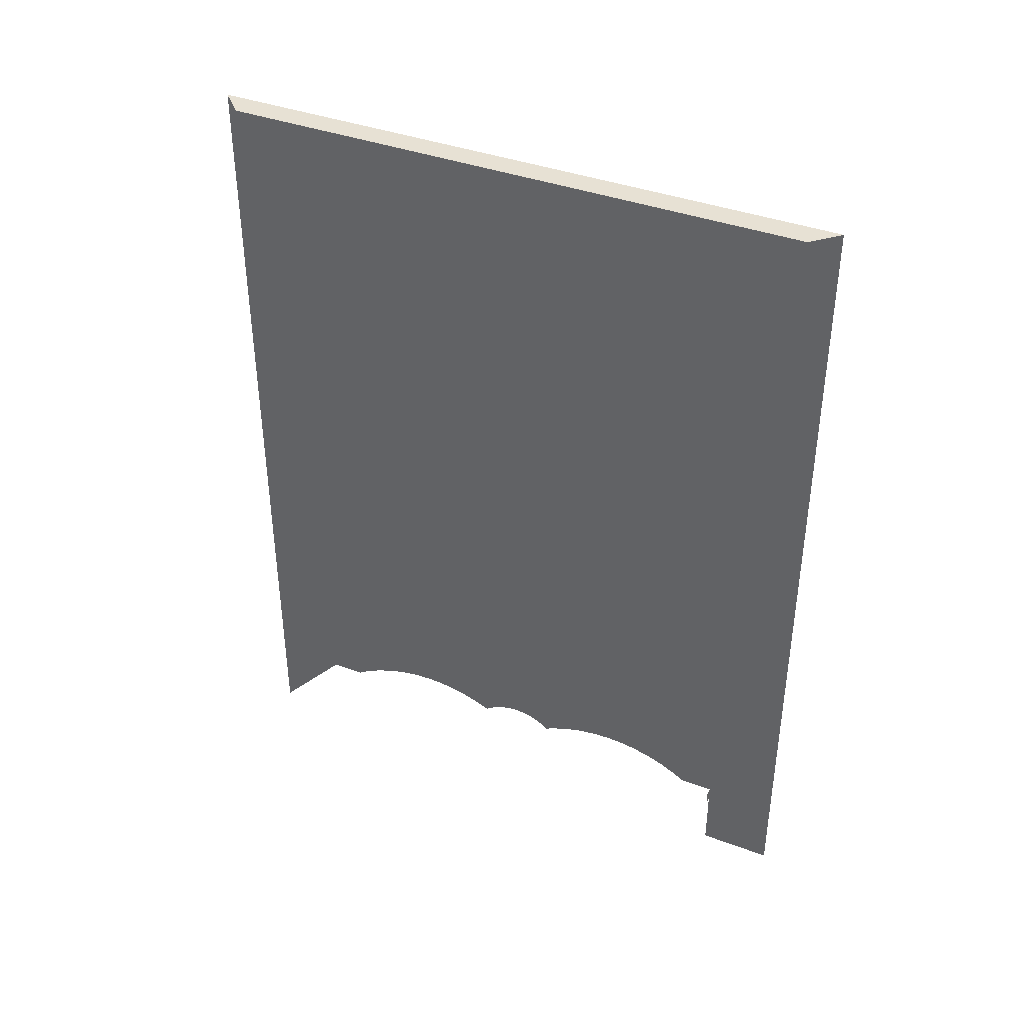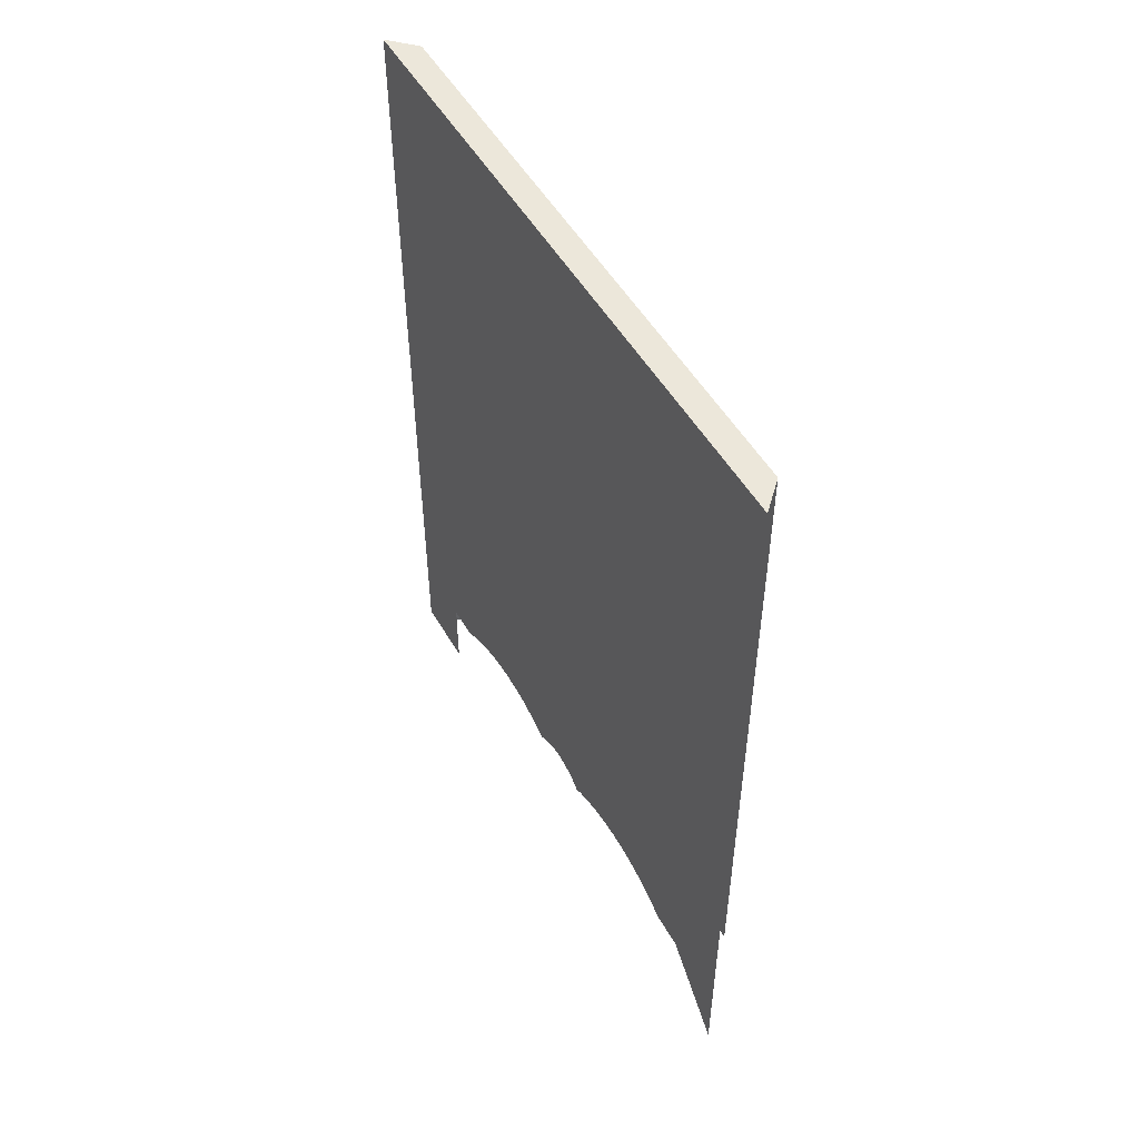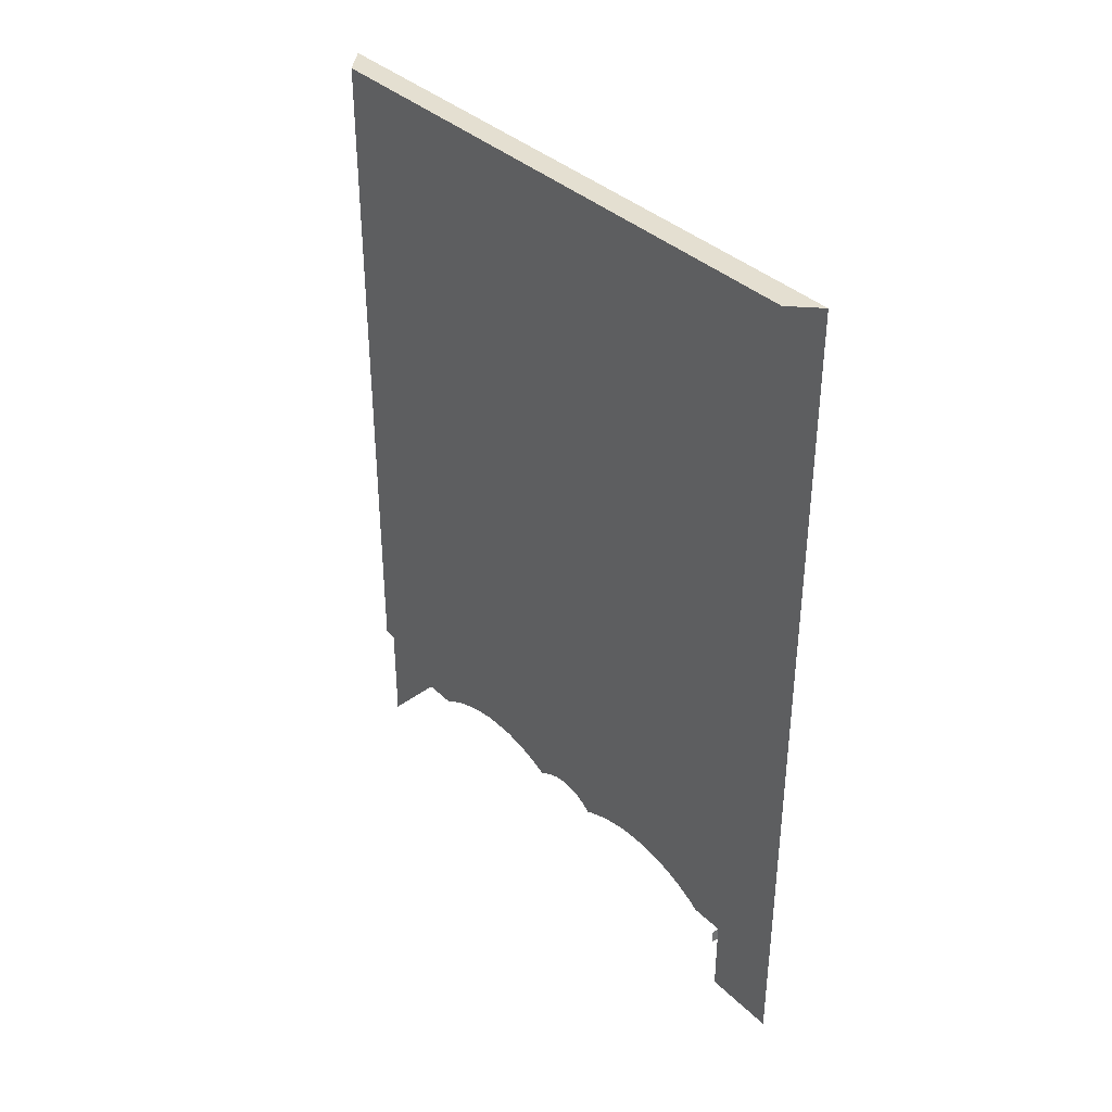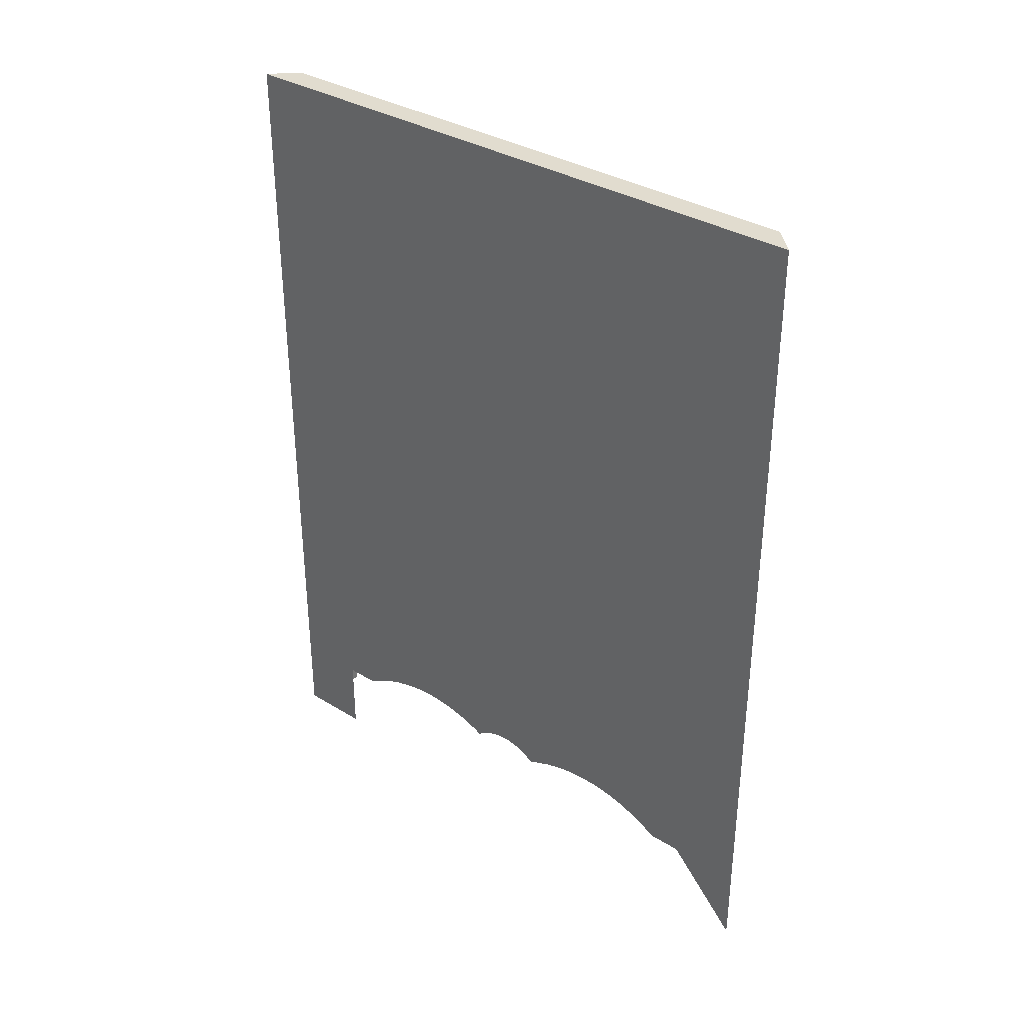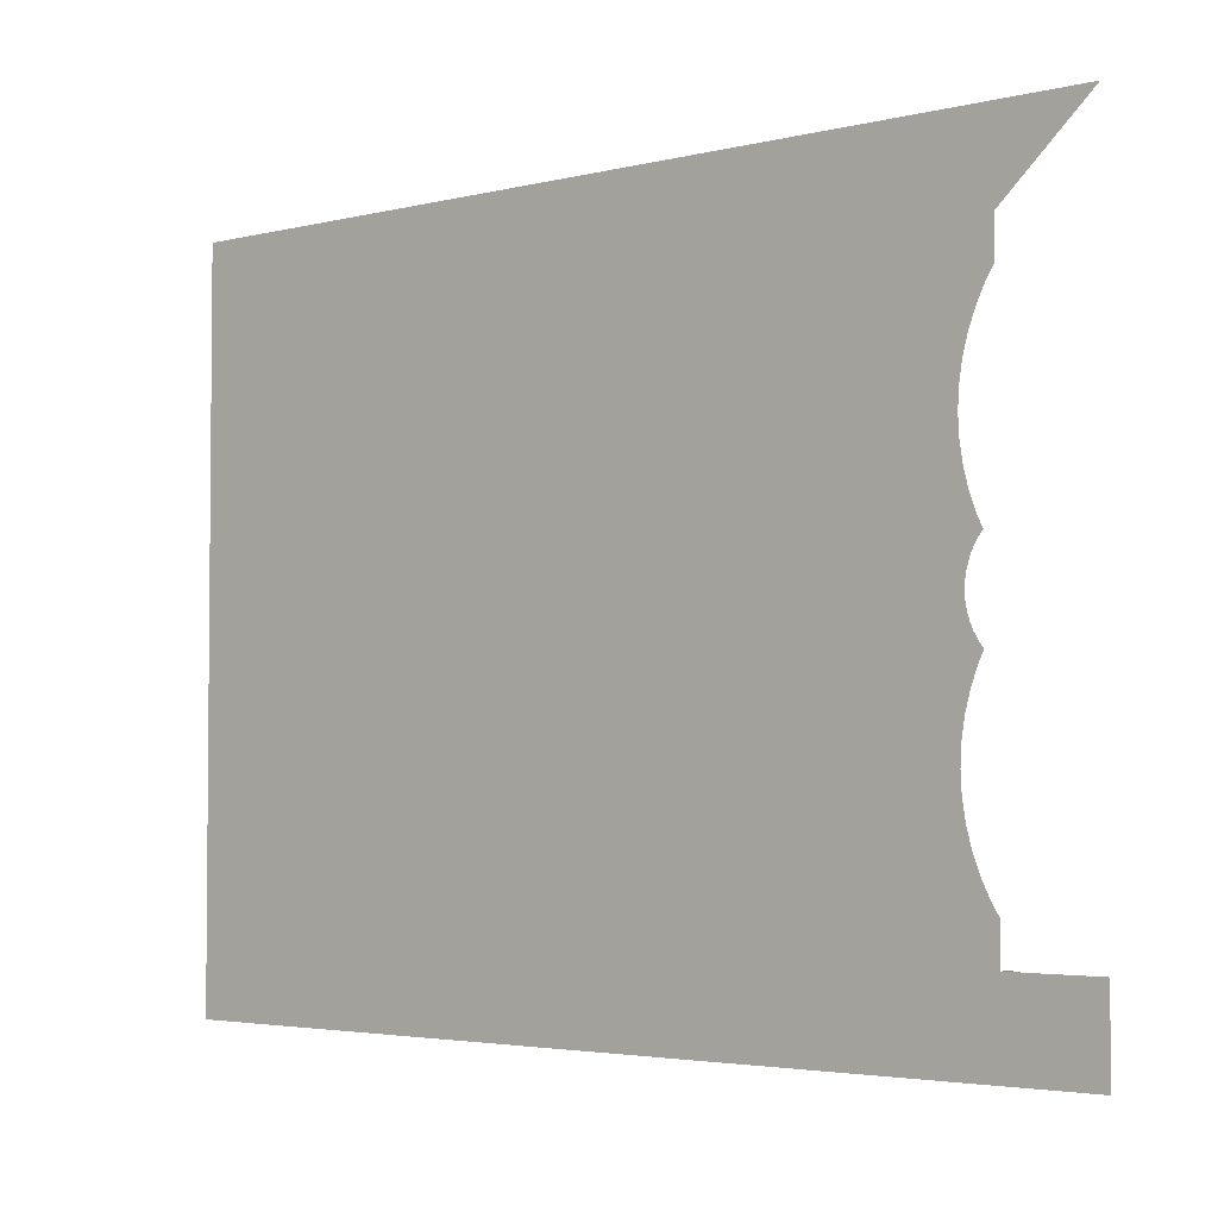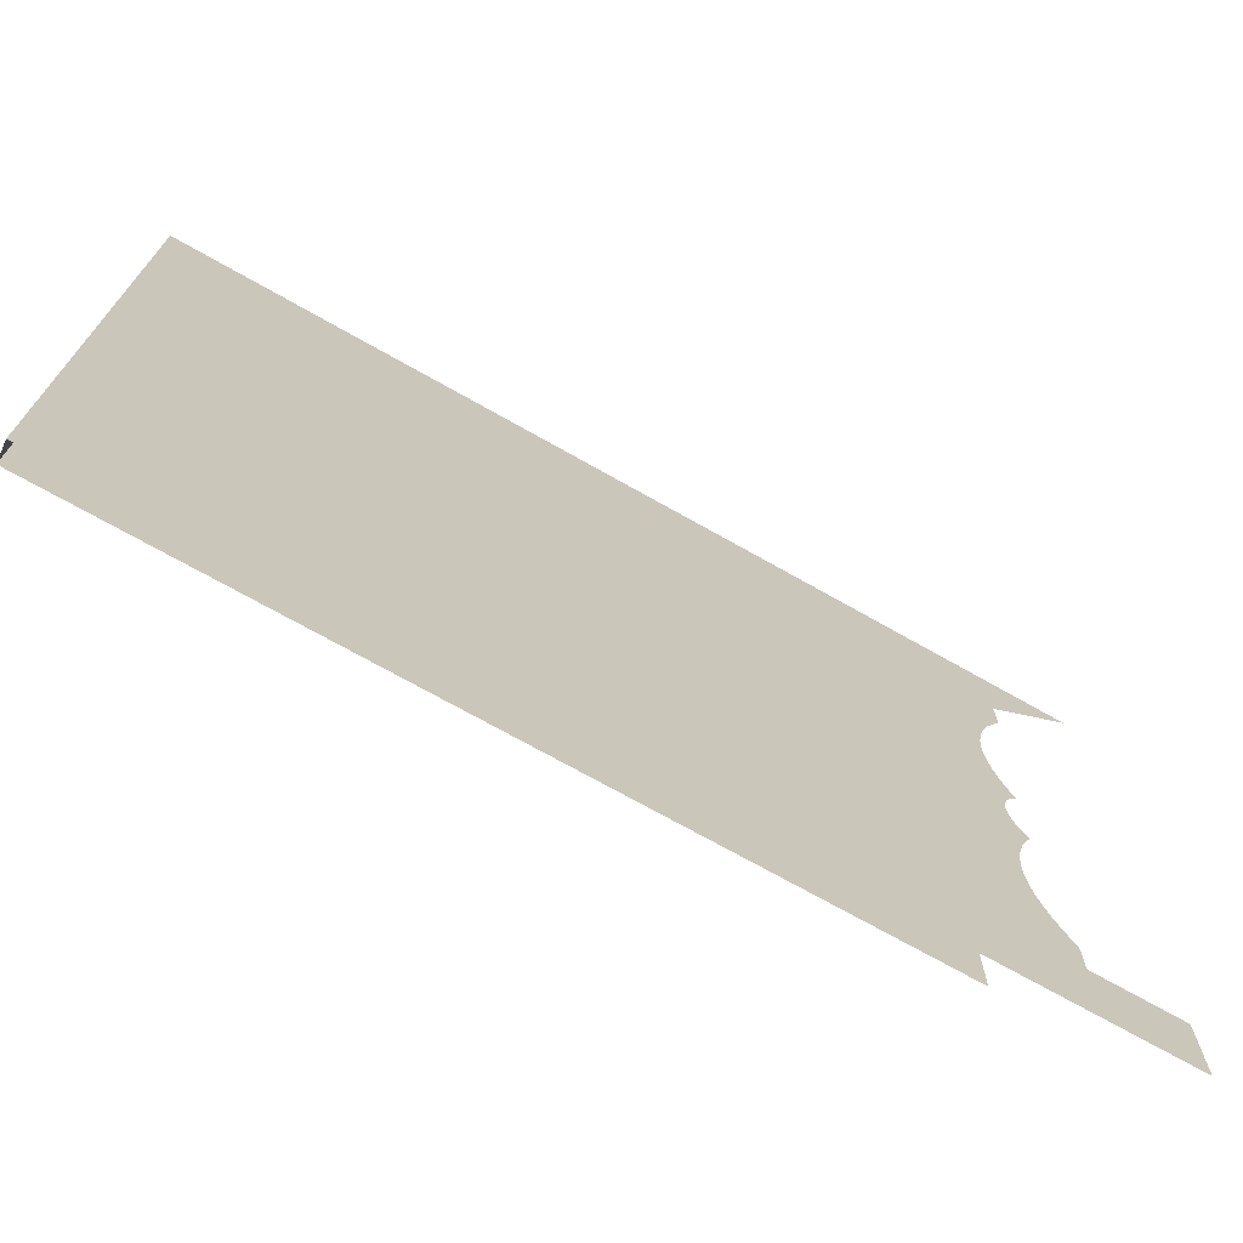
<metadata>
{"format":"obj","ext":"obj","renderer":"f3d","projection":"perspective","resolution":1024,"background":"white","views":[{"elev":39.4,"azim":114.9,"up":"+Y"},{"elev":51.2,"azim":-29.2,"up":"+Y"},{"elev":36.8,"azim":140.7,"up":"+Y"},{"elev":34.5,"azim":-50.6,"up":"+Y"},{"elev":-3.4,"azim":-49.7,"up":"+Z"},{"elev":-71.7,"azim":-119.5,"up":"+Z"}]}
</metadata>
<code>
v 0.2251 -0.3507 0.1081
v 0.2251 -0.4054 0.158
v 0.2251 0.1692 -0.2791
v 0.2251 0.1692 0.158
v 0.2251 -0.3507 0.08475
v 0.2426 0.1692 0.1406
v 0.2251 -0.3463 0.07776
v 0.2426 0.1692 -0.2616
v 0.2251 -0.3407 0.0667
v 0.2426 -0.3055 -0.2616
v 0.2251 -0.3364 0.05522
v 0.2426 -0.3055 0.1406
v 0.2251 -0.3332 0.04344
v 0.2251 -0.4054 -0.2791
v 0.2251 -0.3313 0.03144
v 0.2251 -0.4054 -0.2291
v 0.2251 -0.3307 0.01934
v 0.2251 -0.3654 -0.2291
v 0.2251 -0.3313 0.007232
v 0.2251 -0.3607 -0.2291
v 0.2251 -0.3332 -0.004766
v 0.2251 -0.3507 -0.2291
v 0.2251 -0.3364 -0.01655
v 0.2251 -0.3507 -0.2058
v 0.2301 -0.3507 -0.2291
v 0.2251 -0.3407 -0.02803
v 0.2251 -0.3463 -0.1988
v 0.2301 -0.3607 -0.2291
v 0.2251 -0.3436 -0.03378
v 0.2251 -0.3407 -0.1878
v 0.2251 -0.3406 -0.03775
v 0.2251 -0.3364 -0.1763
v 0.2251 -0.3381 -0.04199
v 0.2251 -0.3332 -0.1645
v 0.2251 -0.3362 -0.04644
v 0.2251 -0.3313 -0.1525
v 0.2251 -0.3348 -0.05106
v 0.2251 -0.3307 -0.1404
v 0.2251 -0.3339 -0.05578
v 0.2251 -0.3313 -0.1283
v 0.2251 -0.3336 -0.06056
v 0.2251 -0.3332 -0.1163
v 0.2251 -0.3339 -0.06534
v 0.2251 -0.3364 -0.1045
v 0.2251 -0.3347 -0.07007
v 0.2251 -0.3407 -0.09303
v 0.2251 -0.3362 -0.07469
v 0.2251 -0.3436 -0.08736
v 0.2251 -0.3381 -0.07914
v 0.2251 -0.3406 -0.08338
f 2 3 1
f 1 3 2
f 3 2 4
f 4 2 3
f 1 3 5
f 5 3 1
f 4 6 3
f 3 6 4
f 5 3 7
f 7 3 5
f 8 3 6
f 6 3 8
f 7 3 9
f 9 3 7
f 6 10 8
f 8 10 6
f 9 3 11
f 11 3 9
f 10 6 12
f 12 6 10
f 11 3 13
f 13 3 11
f 13 3 15
f 15 3 13
f 16 3 14
f 14 3 16
f 15 3 17
f 17 3 15
f 18 3 16
f 16 3 18
f 17 3 19
f 19 3 17
f 20 3 18
f 18 3 20
f 19 3 21
f 21 3 19
f 22 3 20
f 20 3 22
f 21 3 23
f 23 3 21
f 24 3 22
f 22 3 24
f 20 25 22
f 22 25 20
f 23 3 26
f 26 3 23
f 27 3 24
f 24 3 27
f 25 20 28
f 28 20 25
f 26 3 29
f 29 3 26
f 30 3 27
f 27 3 30
f 29 3 31
f 31 3 29
f 32 3 30
f 30 3 32
f 31 3 33
f 33 3 31
f 34 3 32
f 32 3 34
f 33 3 35
f 35 3 33
f 36 3 34
f 34 3 36
f 35 3 37
f 37 3 35
f 38 3 36
f 36 3 38
f 37 3 39
f 39 3 37
f 40 3 38
f 38 3 40
f 39 3 41
f 41 3 39
f 42 3 40
f 40 3 42
f 41 3 43
f 43 3 41
f 44 3 42
f 42 3 44
f 43 3 45
f 45 3 43
f 46 3 44
f 44 3 46
f 45 3 47
f 47 3 45
f 48 3 46
f 46 3 48
f 47 3 49
f 49 3 47
f 50 3 48
f 48 3 50
f 49 3 50
f 50 3 49

</code>
